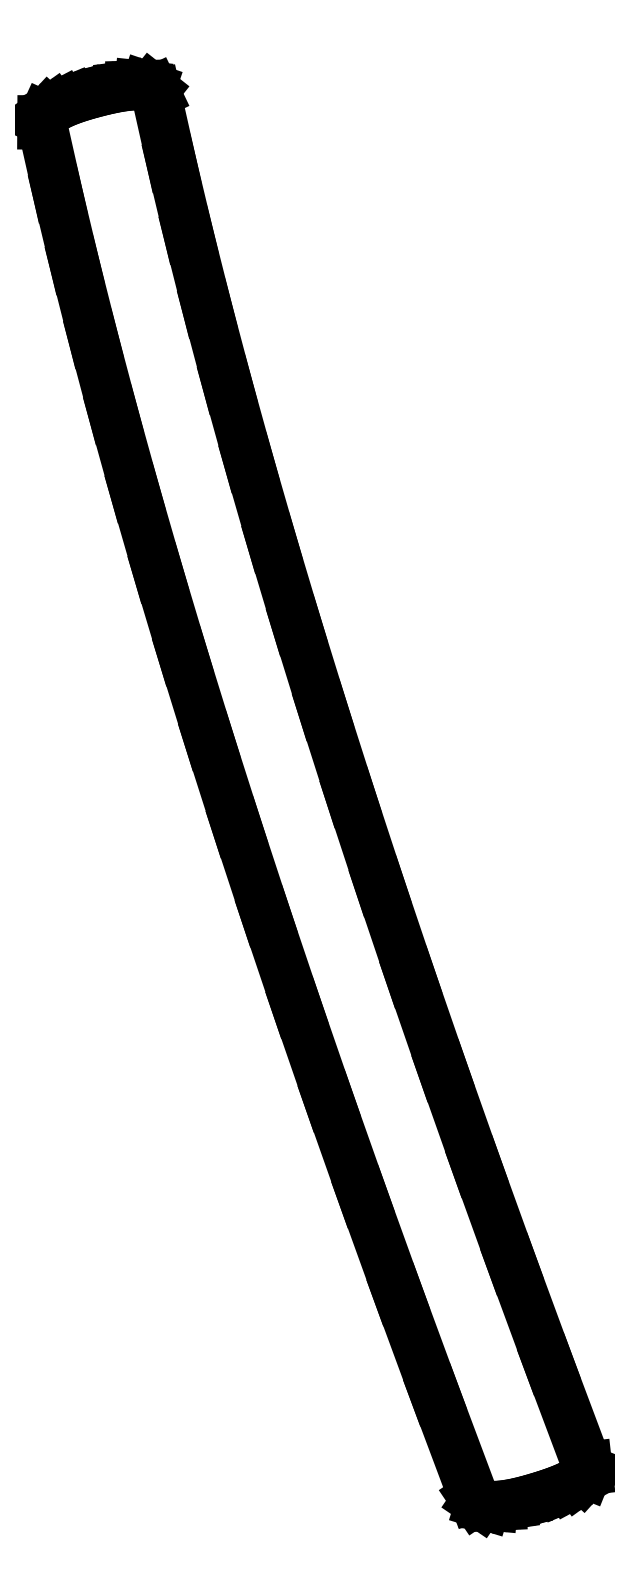
<metadata>
{"format":"dxf","ext":"dxf","renderer":"ezdxf+matplotlib","layout":"modelspace","background":"white","min_lineweight":24,"dpi":150}
</metadata>
<code>
0
SECTION
2
ENTITIES
0
LINE
8
0
10
6.472
20
-1.167
30
0
11
6.511
21
-1.225
31
0
0
LINE
8
0
10
6.511
20
-1.225
30
0
11
6.573
21
-1.266
31
0
0
LINE
8
0
10
6.573
20
-1.266
30
0
11
6.657
21
-1.292
31
0
0
LINE
8
0
10
6.657
20
-1.292
30
0
11
6.764
21
-1.302
31
0
0
LINE
8
0
10
6.764
20
-1.302
30
0
11
6.893
21
-1.296
31
0
0
LINE
8
0
10
6.893
20
-1.296
30
0
11
7.045
21
-1.273
31
0
0
LINE
8
0
10
7.045
20
-1.273
30
0
11
7.22
21
-1.235
31
0
0
LINE
8
0
10
7.22
20
-1.235
30
0
11
7.417
21
-1.181
31
0
0
LINE
8
0
10
7.417
20
-1.181
30
0
11
7.614
21
-1.118
31
0
0
LINE
8
0
10
7.614
20
-1.118
30
0
11
7.782
21
-1.057
31
0
0
LINE
8
0
10
7.782
20
-1.057
30
0
11
7.921
21
-0.997
31
0
0
LINE
8
0
10
7.921
20
-0.997
30
0
11
8.031
21
-0.9375
31
0
0
LINE
8
0
10
8.031
20
-0.9375
30
0
11
8.112
21
-0.8789
31
0
0
LINE
8
0
10
8.112
20
-0.8789
30
0
11
8.164
21
-0.8212
31
0
0
LINE
8
0
10
8.164
20
-0.8212
30
0
11
8.187
21
-0.7643
31
0
0
LINE
8
0
10
8.187
20
-0.7643
30
0
11
8.181
21
-0.7083
31
0
0
LINE
8
0
10
8.181
20
-0.7083
30
0
11
7.605
21
0.8256
31
0
0
LINE
8
0
10
7.605
20
0.8256
30
0
11
7.053
21
2.327
31
0
0
LINE
8
0
10
7.053
20
2.327
30
0
11
6.523
21
3.795
31
0
0
LINE
8
0
10
6.523
20
3.795
30
0
11
6.016
21
5.23
31
0
0
LINE
8
0
10
6.016
20
5.23
30
0
11
5.531
21
6.632
31
0
0
LINE
8
0
10
5.531
20
6.632
30
0
11
5.07
21
8.002
31
0
0
LINE
8
0
10
5.07
20
8.002
30
0
11
4.631
21
9.339
31
0
0
LINE
8
0
10
4.631
20
9.339
30
0
11
4.215
21
10.64
31
0
0
LINE
8
0
10
4.215
20
10.64
30
0
11
3.822
21
11.91
31
0
0
LINE
8
0
10
3.822
20
11.91
30
0
11
3.452
21
13.15
31
0
0
LINE
8
0
10
3.452
20
13.15
30
0
11
3.104
21
14.36
31
0
0
LINE
8
0
10
3.104
20
14.36
30
0
11
2.779
21
15.53
31
0
0
LINE
8
0
10
2.779
20
15.53
30
0
11
2.477
21
16.67
31
0
0
LINE
8
0
10
2.477
20
16.67
30
0
11
2.198
21
17.77
31
0
0
LINE
8
0
10
2.198
20
17.77
30
0
11
1.942
21
18.85
31
0
0
LINE
8
0
10
1.942
20
18.85
30
0
11
1.708
21
19.89
31
0
0
LINE
8
0
10
1.708
20
19.89
30
0
11
1.682
21
19.94
31
0
0
LINE
8
0
10
1.682
20
19.94
30
0
11
1.631
21
19.98
31
0
0
LINE
8
0
10
1.631
20
19.98
30
0
11
1.555
21
20.01
31
0
0
LINE
8
0
10
1.555
20
20.01
30
0
11
1.455
21
20.02
31
0
0
LINE
8
0
10
1.455
20
20.02
30
0
11
1.33
21
20.02
31
0
0
LINE
8
0
10
1.33
20
20.02
30
0
11
1.18
21
20
31
0
0
LINE
8
0
10
1.18
20
20
30
0
11
1.005
21
19.96
31
0
0
LINE
8
0
10
1.005
20
19.96
30
0
11
0.8056
21
19.92
31
0
0
LINE
8
0
10
0.8056
20
19.92
30
0
11
0.6046
21
19.86
31
0
0
LINE
8
0
10
0.6046
20
19.86
30
0
11
0.4323
21
19.8
31
0
0
LINE
8
0
10
0.4323
20
19.8
30
0
11
0.2886
21
19.74
31
0
0
LINE
8
0
10
0.2886
20
19.74
30
0
11
0.1736
21
19.68
31
0
0
LINE
8
0
10
0.1736
20
19.68
30
0
11
0.08719
21
19.62
31
0
0
LINE
8
0
10
0.08719
20
19.62
30
0
11
0.02946
21
19.56
31
0
0
LINE
8
0
10
0.02946
20
19.56
30
0
11
0.0003798
21
19.5
31
0
0
LINE
8
0
10
0.0003798
20
19.5
30
0
11
0
21
19.43
31
0
0
LINE
8
0
10
0
20
19.43
30
0
11
0.2336
21
18.39
31
0
0
LINE
8
0
10
0.2336
20
18.39
30
0
11
0.49
21
17.32
31
0
0
LINE
8
0
10
0.49
20
17.32
30
0
11
0.7692
21
16.21
31
0
0
LINE
8
0
10
0.7692
20
16.21
30
0
11
1.071
21
15.08
31
0
0
LINE
8
0
10
1.071
20
15.08
30
0
11
1.396
21
13.9
31
0
0
LINE
8
0
10
1.396
20
13.9
30
0
11
1.743
21
12.7
31
0
0
LINE
8
0
10
1.743
20
12.7
30
0
11
2.114
21
11.46
31
0
0
LINE
8
0
10
2.114
20
11.46
30
0
11
2.507
21
10.19
31
0
0
LINE
8
0
10
2.507
20
10.19
30
0
11
2.923
21
8.887
31
0
0
LINE
8
0
10
2.923
20
8.887
30
0
11
3.362
21
7.55
31
0
0
LINE
8
0
10
3.362
20
7.55
30
0
11
3.823
21
6.18
31
0
0
LINE
8
0
10
3.823
20
6.18
30
0
11
4.307
21
4.777
31
0
0
LINE
8
0
10
4.307
20
4.777
30
0
11
4.814
21
3.341
31
0
0
LINE
8
0
10
4.814
20
3.341
30
0
11
5.344
21
1.871
31
0
0
LINE
8
0
10
5.344
20
1.871
30
0
11
5.897
21
0.3689
31
0
0
LINE
8
0
10
5.897
20
0.3689
30
0
11
6.472
21
-1.167
31
0
0
ENDSEC
0
EOF

</code>
